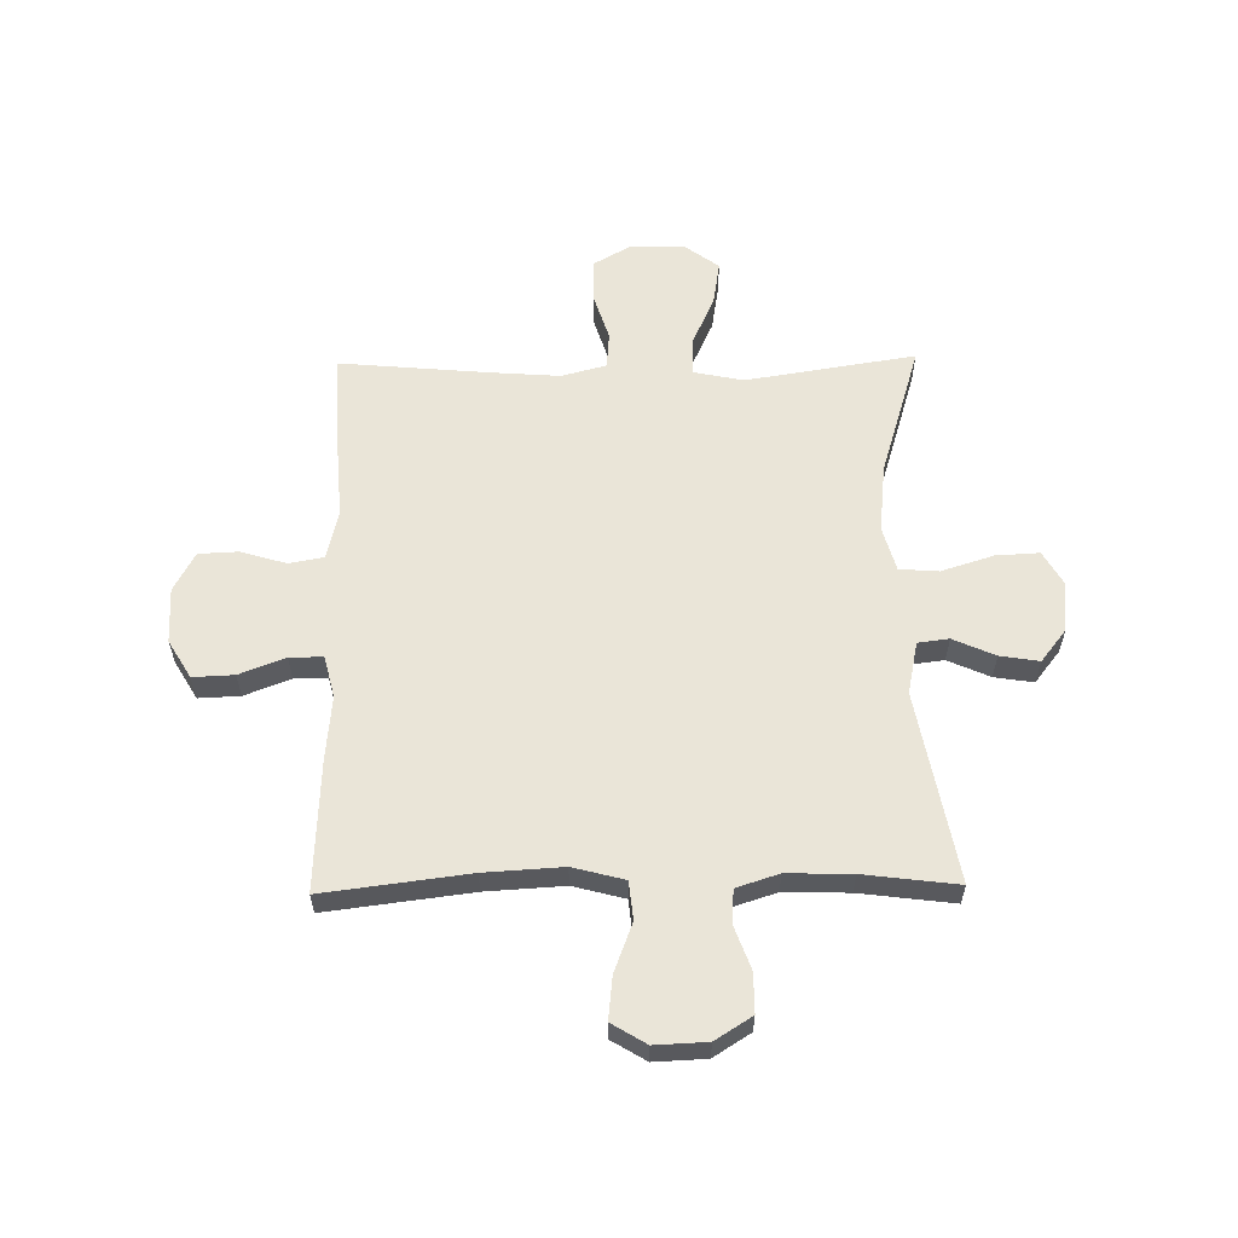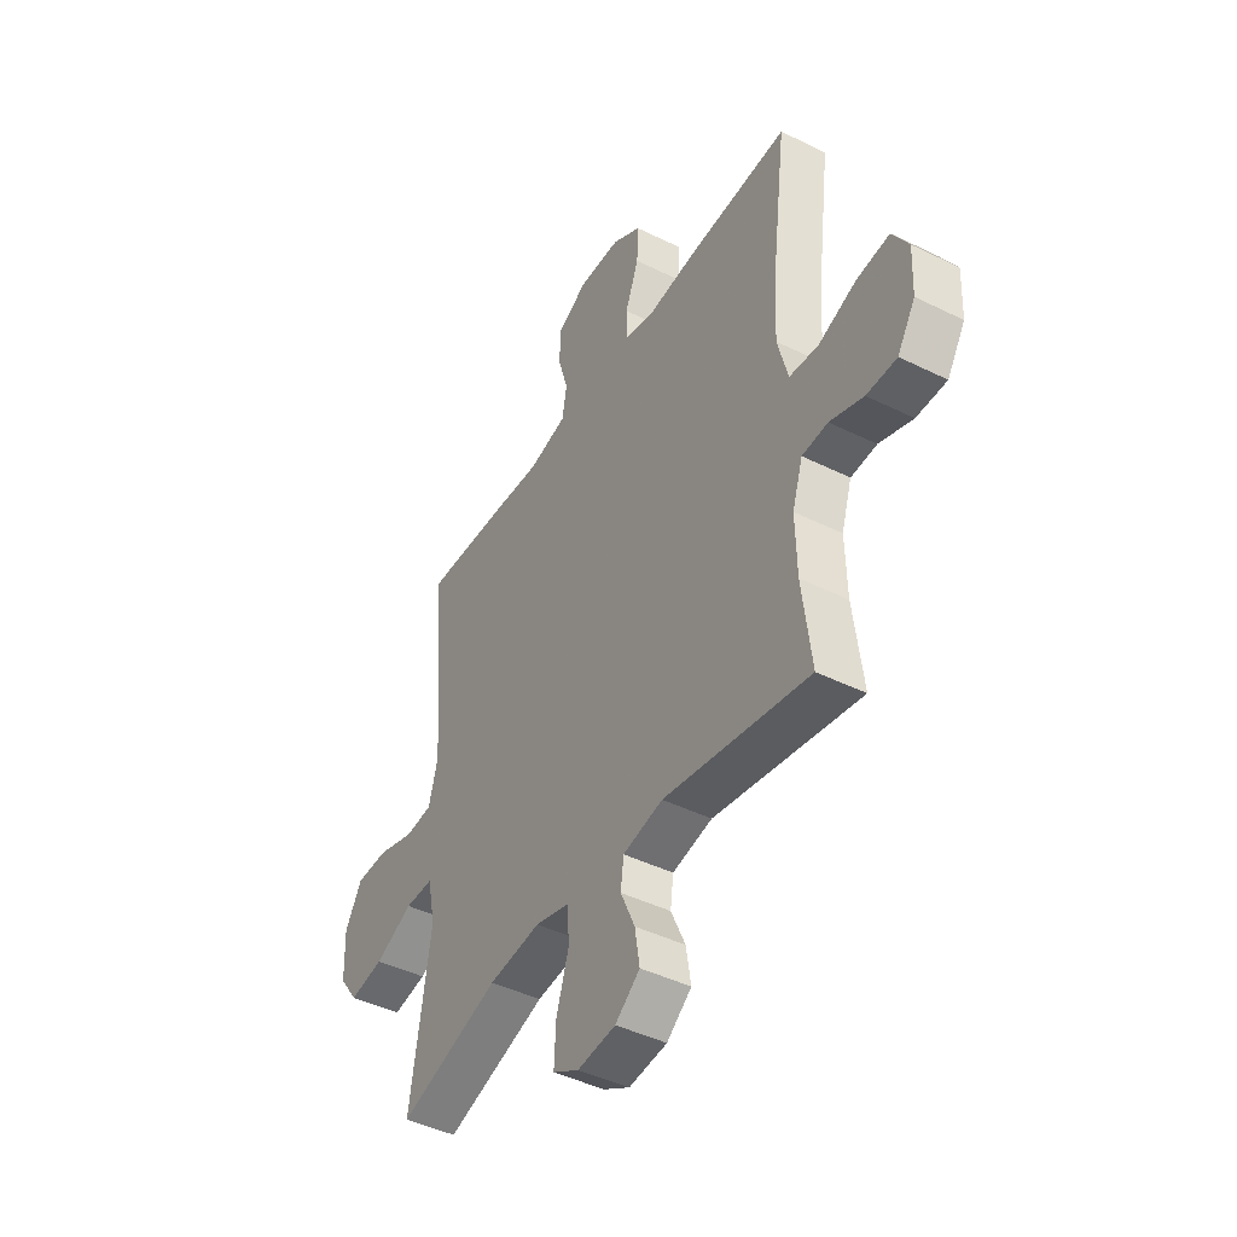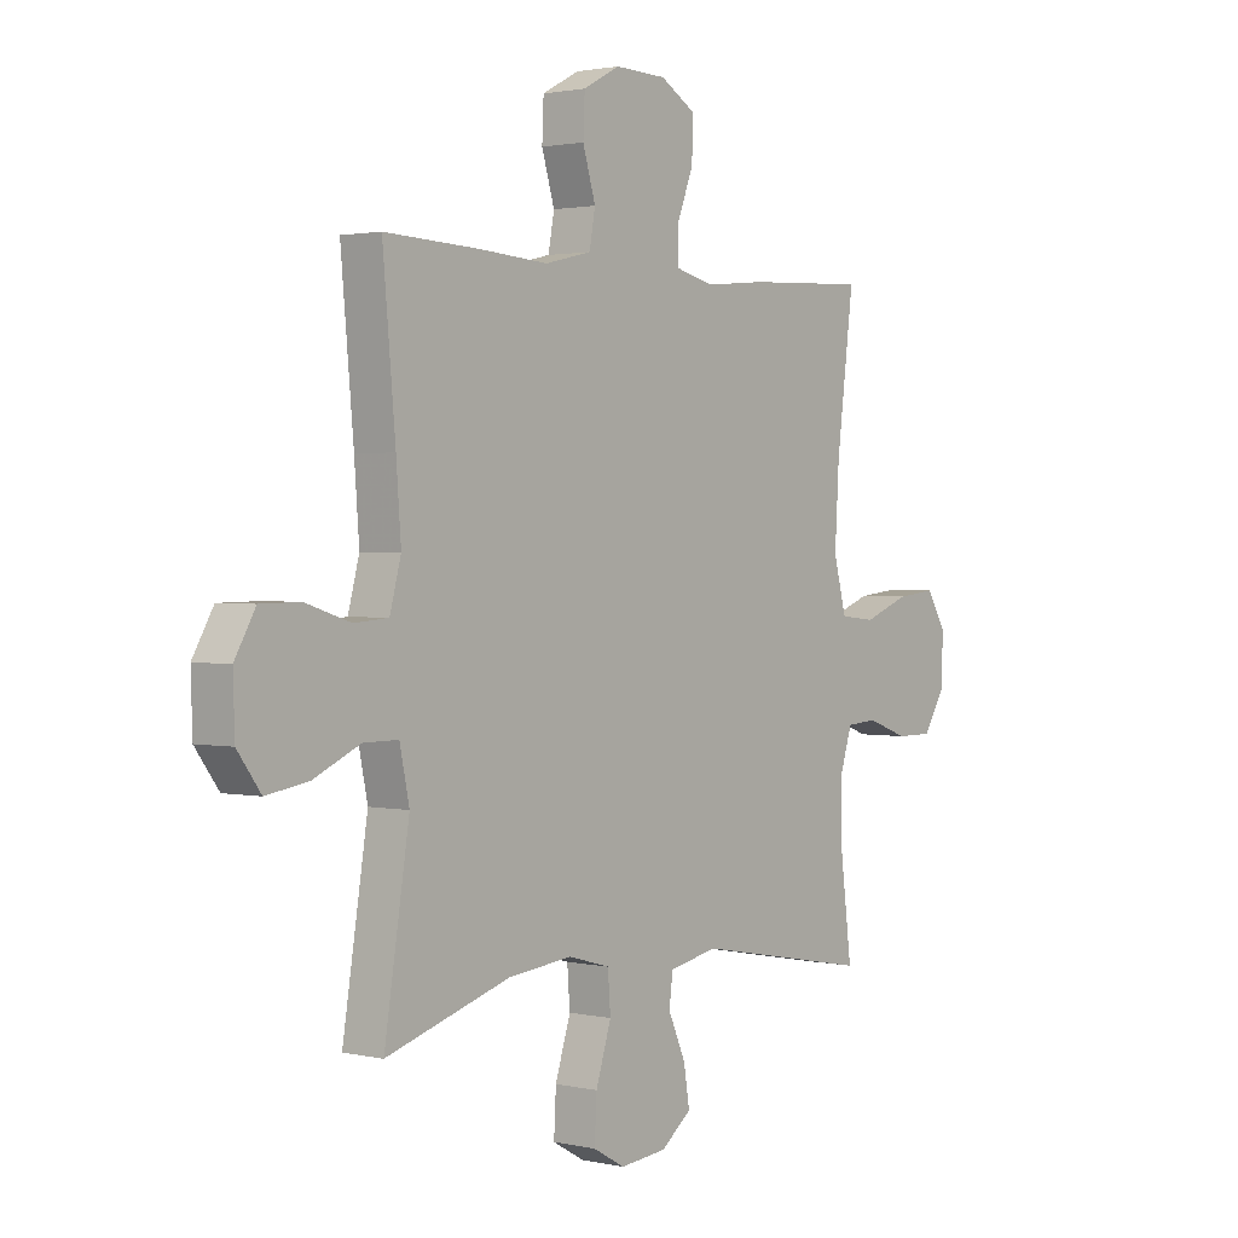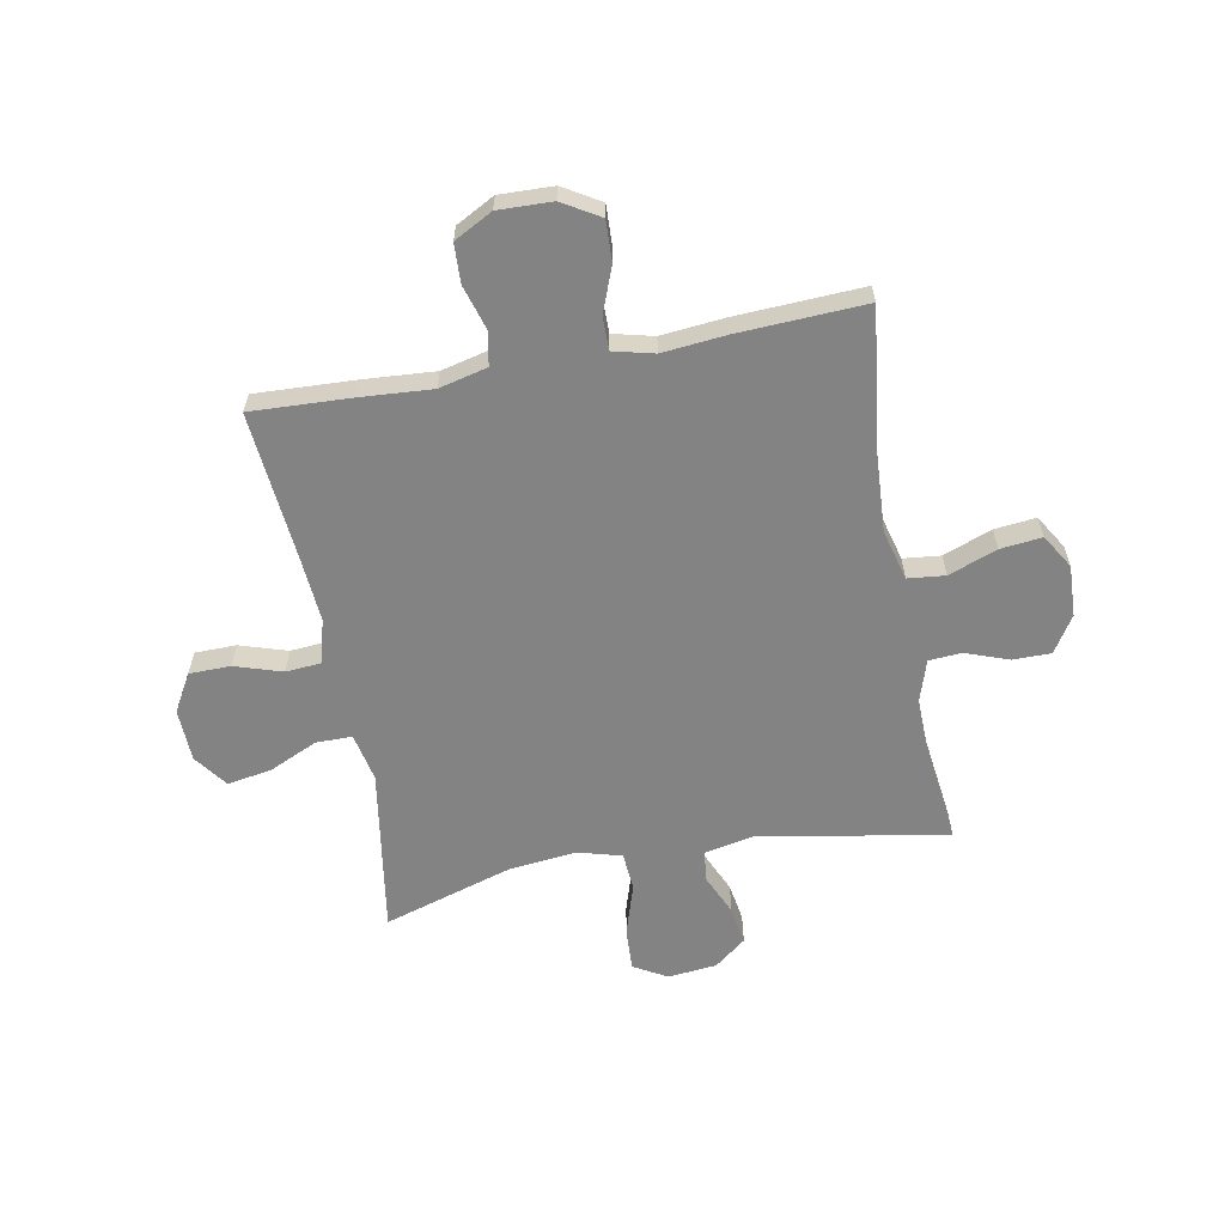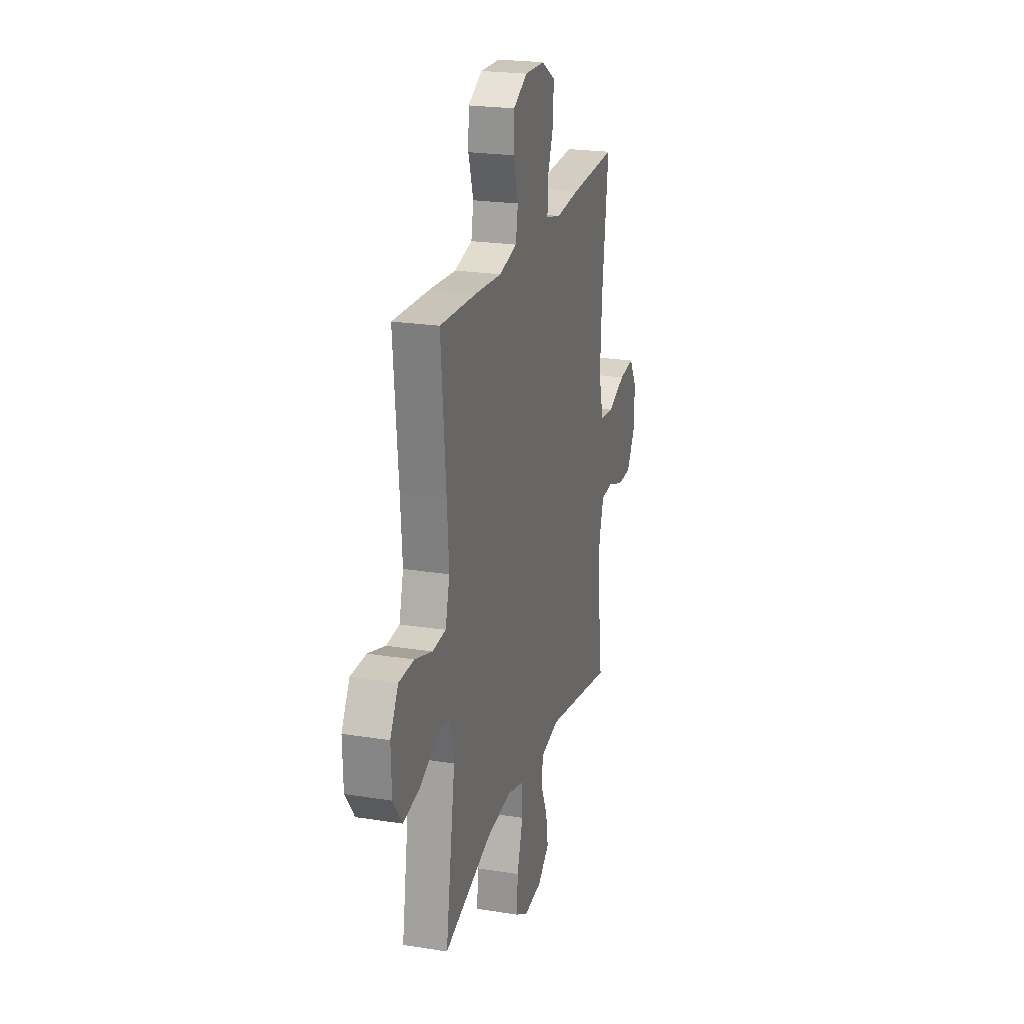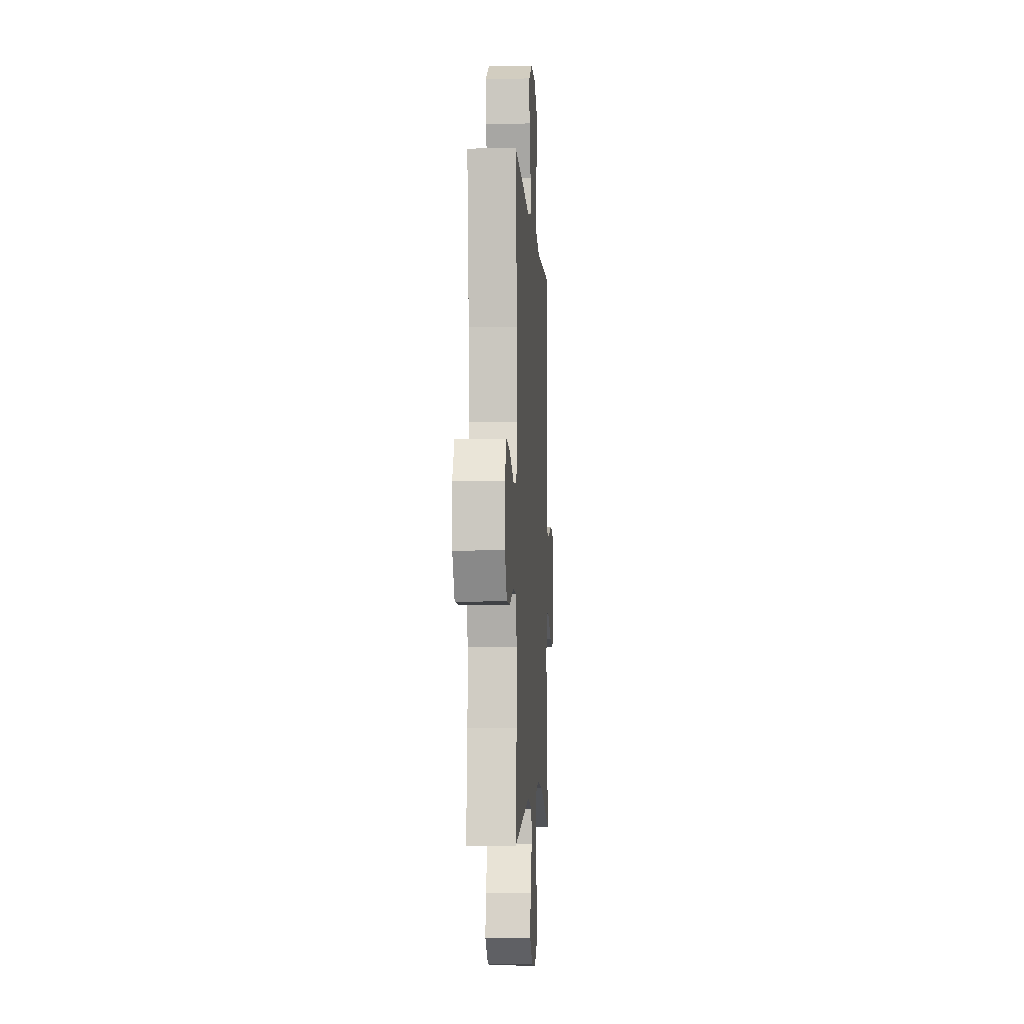
<metadata>
{"format":"obj","ext":"obj","renderer":"f3d","projection":"perspective","resolution":1024,"background":"white","views":[{"elev":59.4,"azim":89.1,"up":"+Y"},{"elev":-44.2,"azim":60.0,"up":"+Z"},{"elev":1.7,"azim":-51.3,"up":"+Z"},{"elev":-61.0,"azim":10.6,"up":"+Y"},{"elev":22.4,"azim":-74.6,"up":"+Z"},{"elev":-5.7,"azim":93.4,"up":"+Z"}]}
</metadata>
<code>
v -0.5 0.07 -0.5
v -0.453 0.07 -0.201
v -0.471 0.07 -0.114
v -0.536 0.07 -0.114
v -0.624 0.07 -0.154
v -0.703 0.07 -0.167
v -0.747 0.07 -0.107
v -0.75 0.07 -0.012
v -0.711 0.07 0.056
v -0.637 0.07 0.057
v -0.552 0.07 0.03
v -0.488 0.07 0.035
v -0.467 0.07 0.114
v -0.476 0.07 0.235
v -0.5 0.07 0.5
v -0.321 0.07 0.492
v -0.192 0.07 0.483
v -0.105 0.07 0.504
v -0.094 0.07 0.565
v -0.118 0.07 0.645
v -0.115 0.07 0.715
v -0.046 0.07 0.752
v 0.051 0.07 0.749
v 0.118 0.07 0.709
v 0.115 0.07 0.636
v 0.084 0.07 0.555
v 0.084 0.07 0.496
v 0.157 0.07 0.478
v 0.271 0.07 0.489
v 0.5 0.07 0.5
v 0.468 0.07 0.244
v 0.46 0.07 0.106
v 0.484 0.07 0.015
v 0.551 0.07 0.008
v 0.638 0.07 0.041
v 0.713 0.07 0.049
v 0.75 0.07 -0.012
v 0.746 0.07 -0.104
v 0.705 0.07 -0.169
v 0.636 0.07 -0.169
v 0.559 0.07 -0.141
v 0.5 0.07 -0.145
v 0.476 0.07 -0.22
v 0.479 0.07 -0.334
v 0.5 0.07 -0.5
v 0.165 0.07 -0.438
v 0.073 0.07 -0.457
v 0.066 0.07 -0.512
v 0.099 0.07 -0.586
v 0.11 0.07 -0.655
v 0.053 0.07 -0.7
v -0.035 0.07 -0.709
v -0.095 0.07 -0.675
v -0.091 0.07 -0.598
v -0.062 0.07 -0.506
v -0.067 0.07 -0.437
v -0.146 0.07 -0.415
v -0.266 0.07 -0.428
v -0.5 0 -0.5
v -0.453 0 -0.201
v -0.471 0 -0.114
v -0.536 0 -0.114
v -0.624 0 -0.154
v -0.703 0 -0.167
v -0.747 0 -0.107
v -0.75 0 -0.012
v -0.711 0 0.056
v -0.637 0 0.057
v -0.552 0 0.03
v -0.488 0 0.035
v -0.467 0 0.114
v -0.476 0 0.235
v -0.5 0 0.5
v -0.321 0 0.492
v -0.192 0 0.483
v -0.105 0 0.504
v -0.094 0 0.565
v -0.118 0 0.645
v -0.115 0 0.715
v -0.046 0 0.752
v 0.051 0 0.749
v 0.118 0 0.709
v 0.115 0 0.636
v 0.084 0 0.555
v 0.084 0 0.496
v 0.157 0 0.478
v 0.271 0 0.489
v 0.5 0 0.5
v 0.468 0 0.244
v 0.46 0 0.106
v 0.484 0 0.015
v 0.551 0 0.008
v 0.638 0 0.041
v 0.713 0 0.049
v 0.75 0 -0.012
v 0.746 0 -0.104
v 0.705 0 -0.169
v 0.636 0 -0.169
v 0.559 0 -0.141
v 0.5 0 -0.145
v 0.476 0 -0.22
v 0.479 0 -0.334
v 0.5 0 -0.5
v 0.165 0 -0.438
v 0.073 0 -0.457
v 0.066 0 -0.512
v 0.099 0 -0.586
v 0.11 0 -0.655
v 0.053 0 -0.7
v -0.035 0 -0.709
v -0.095 0 -0.675
v -0.091 0 -0.598
v -0.062 0 -0.506
v -0.067 0 -0.437
v -0.146 0 -0.415
v -0.266 0 -0.428
f 52 53 54 55
f 52 55 56
f 51 52 56
f 48 49 50 51
f 48 51 56
f 47 48 56
f 46 47 56 57
f 44 45 46
f 43 44 46 57
f 38 39 40 41
f 38 41 42
f 37 38 42
f 34 35 36 37
f 34 37 42
f 33 34 42
f 32 33 42 43
f 28 29 30 31
f 27 28 31 32
f 23 24 25 26
f 23 26 27
f 22 23 27
f 19 20 21 22
f 18 19 22 27
f 17 18 27 32
f 14 15 16 17
f 13 14 17 32
f 8 9 10 11
f 8 11 12
f 7 8 12
f 4 5 6 7
f 3 4 7 12
f 2 3 12 13
f 58 1 2
f 32 43 57 58
f 2 13 32 58
f 113 112 111 110
f 114 113 110
f 114 110 109
f 109 108 107 106
f 114 109 106
f 114 106 105
f 115 114 105 104
f 104 103 102
f 115 104 102 101
f 99 98 97 96
f 100 99 96
f 100 96 95
f 95 94 93 92
f 100 95 92
f 100 92 91
f 101 100 91 90
f 89 88 87 86
f 90 89 86 85
f 84 83 82 81
f 85 84 81
f 85 81 80
f 80 79 78 77
f 85 80 77 76
f 90 85 76 75
f 75 74 73 72
f 90 75 72 71
f 69 68 67 66
f 70 69 66
f 70 66 65
f 65 64 63 62
f 70 65 62 61
f 71 70 61 60
f 60 59 116
f 116 115 101 90
f 116 90 71 60
f 1 59 60 2
f 2 60 61 3
f 3 61 62 4
f 4 62 63 5
f 5 63 64 6
f 6 64 65 7
f 7 65 66 8
f 8 66 67 9
f 9 67 68 10
f 10 68 69 11
f 11 69 70 12
f 12 70 71 13
f 13 71 72 14
f 14 72 73 15
f 15 73 74 16
f 16 74 75 17
f 17 75 76 18
f 18 76 77 19
f 19 77 78 20
f 20 78 79 21
f 21 79 80 22
f 22 80 81 23
f 23 81 82 24
f 24 82 83 25
f 25 83 84 26
f 26 84 85 27
f 27 85 86 28
f 28 86 87 29
f 29 87 88 30
f 30 88 89 31
f 31 89 90 32
f 32 90 91 33
f 33 91 92 34
f 34 92 93 35
f 35 93 94 36
f 36 94 95 37
f 37 95 96 38
f 38 96 97 39
f 39 97 98 40
f 40 98 99 41
f 41 99 100 42
f 42 100 101 43
f 43 101 102 44
f 44 102 103 45
f 45 103 104 46
f 46 104 105 47
f 47 105 106 48
f 48 106 107 49
f 49 107 108 50
f 50 108 109 51
f 51 109 110 52
f 52 110 111 53
f 53 111 112 54
f 54 112 113 55
f 55 113 114 56
f 56 114 115 57
f 57 115 116 58
f 58 116 59 1

</code>
